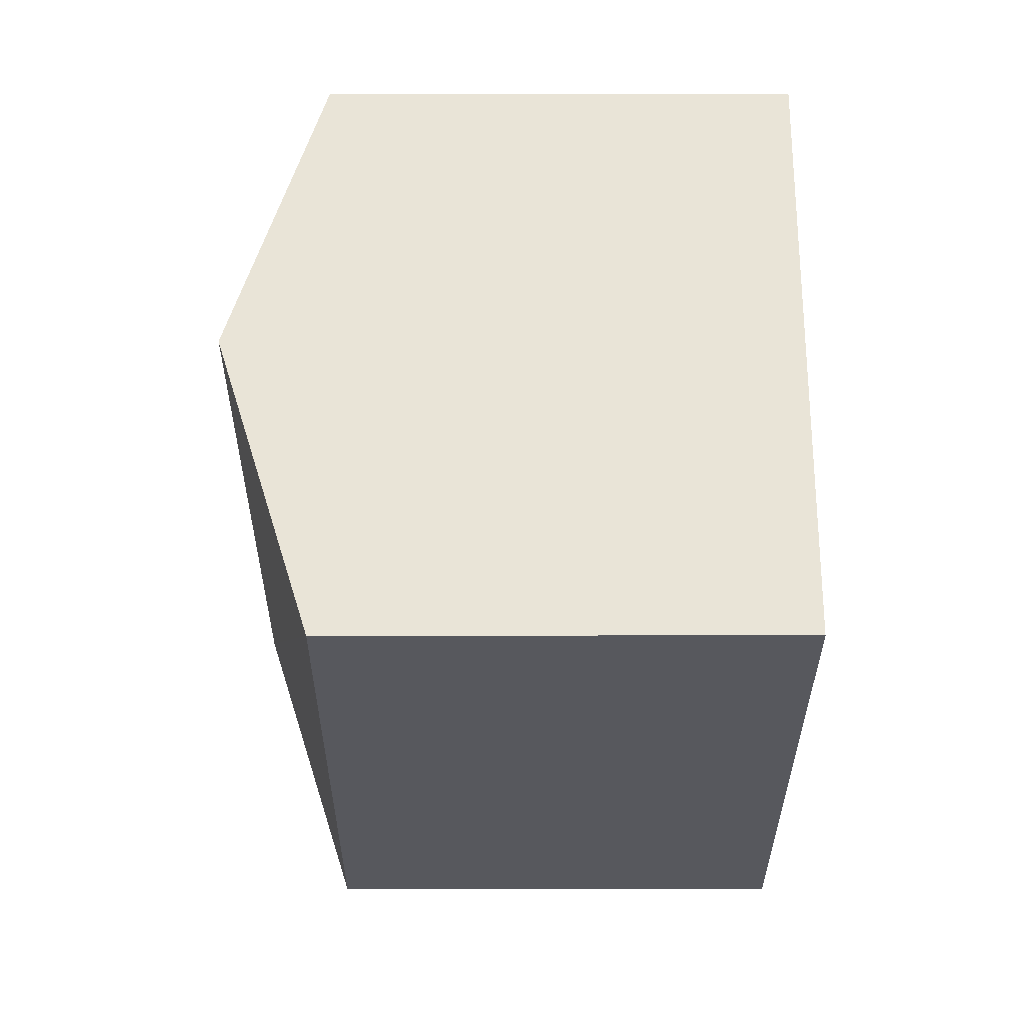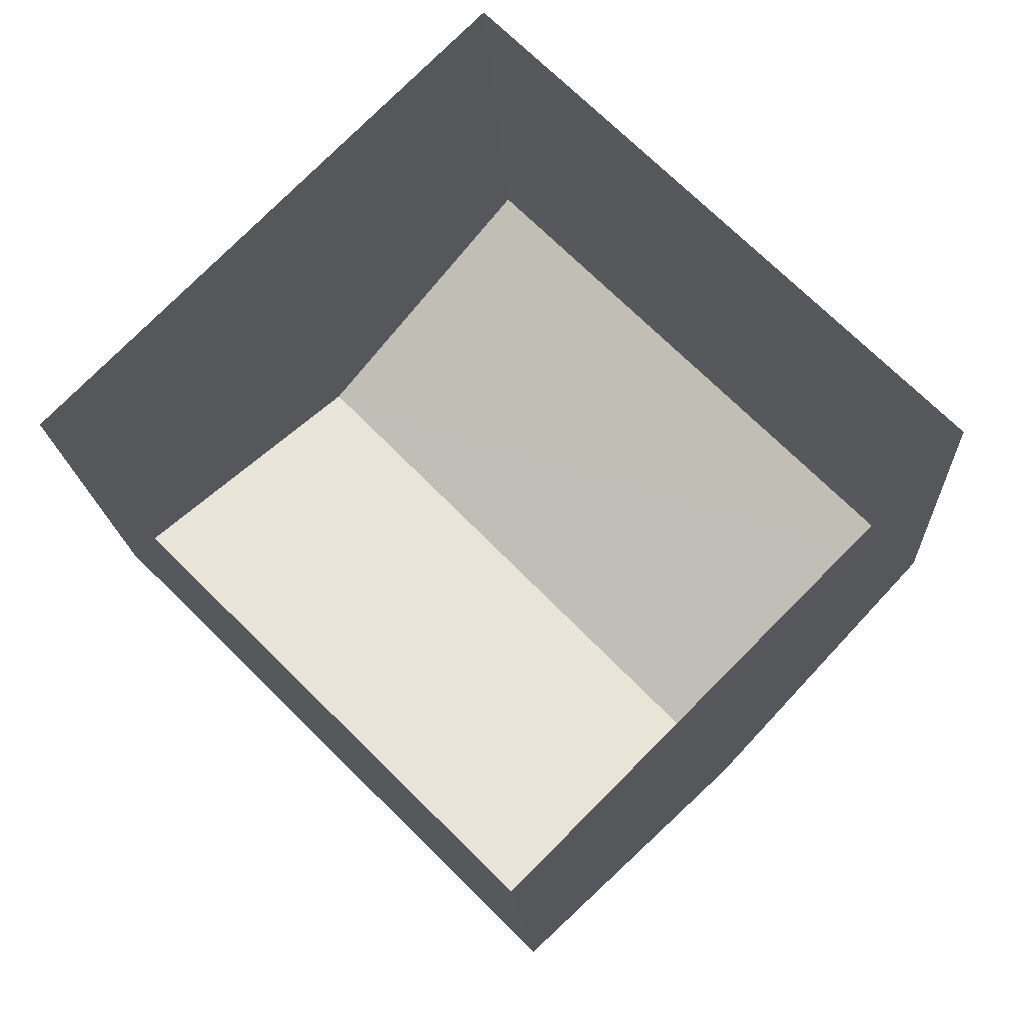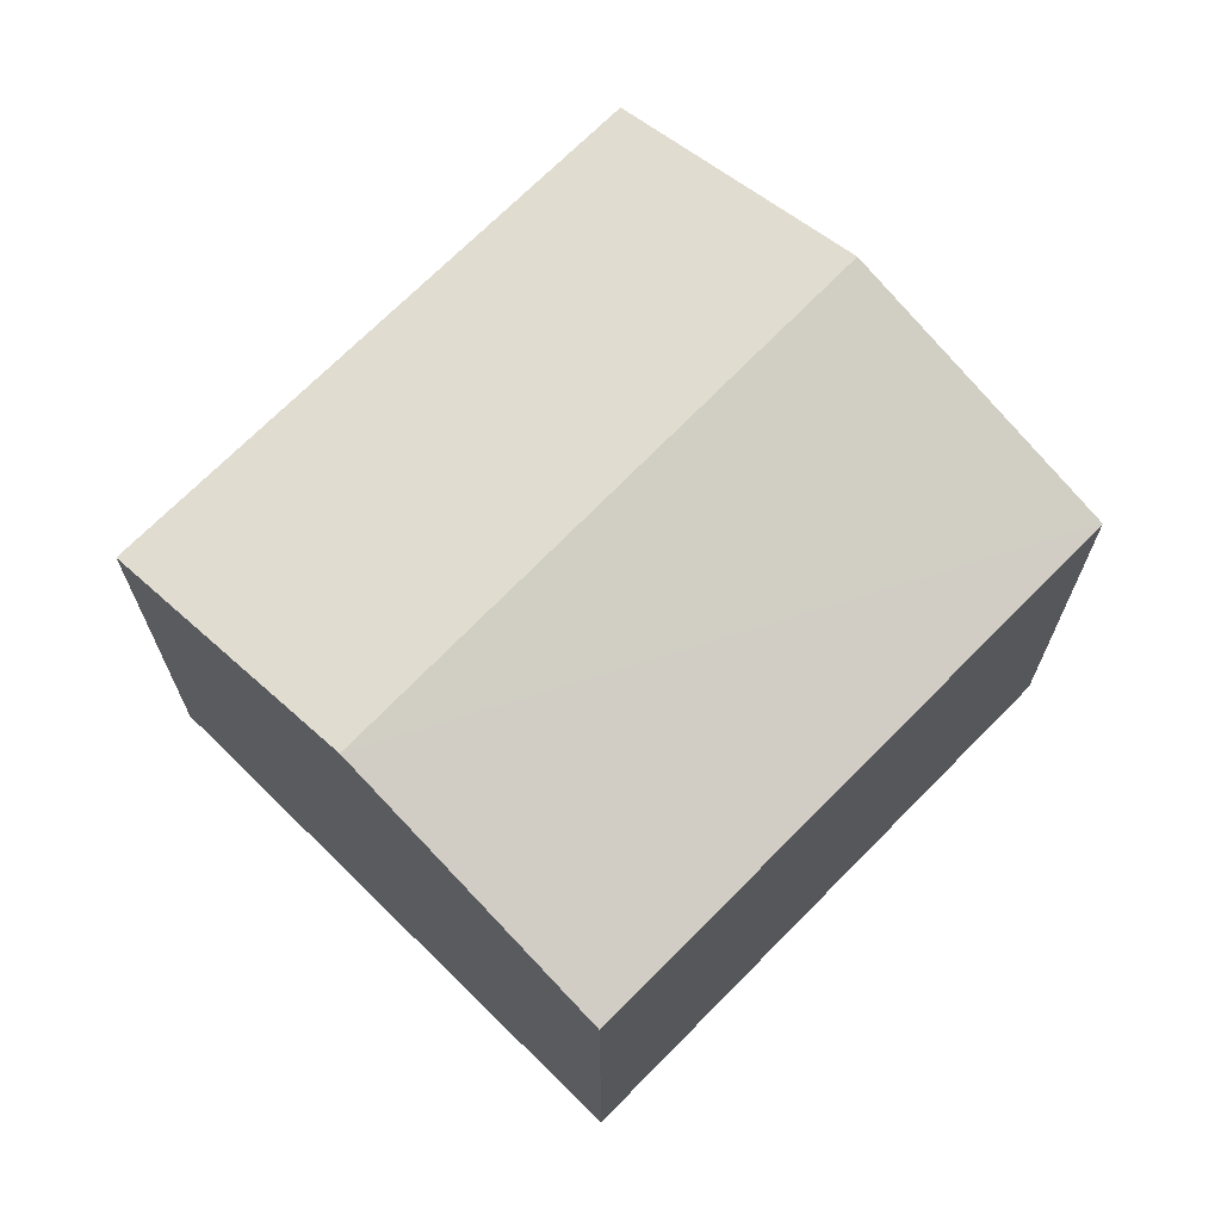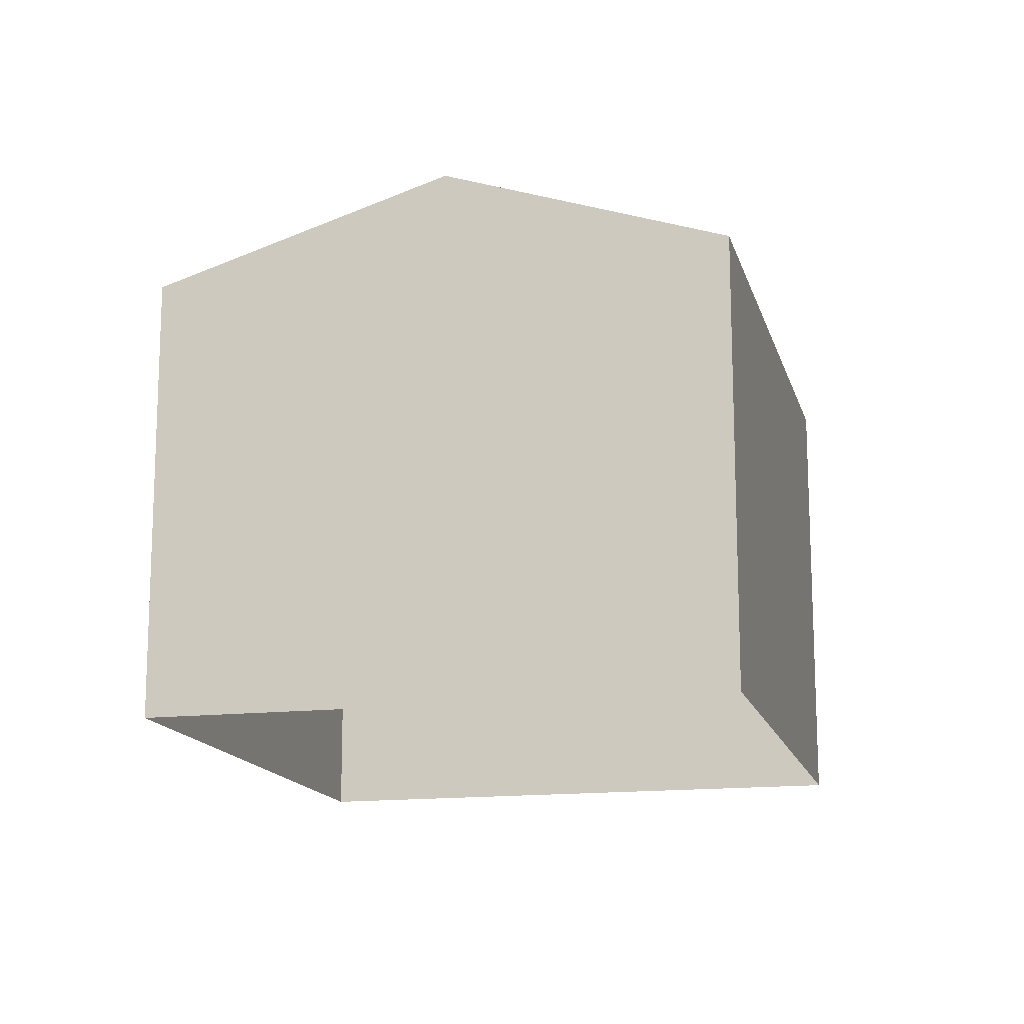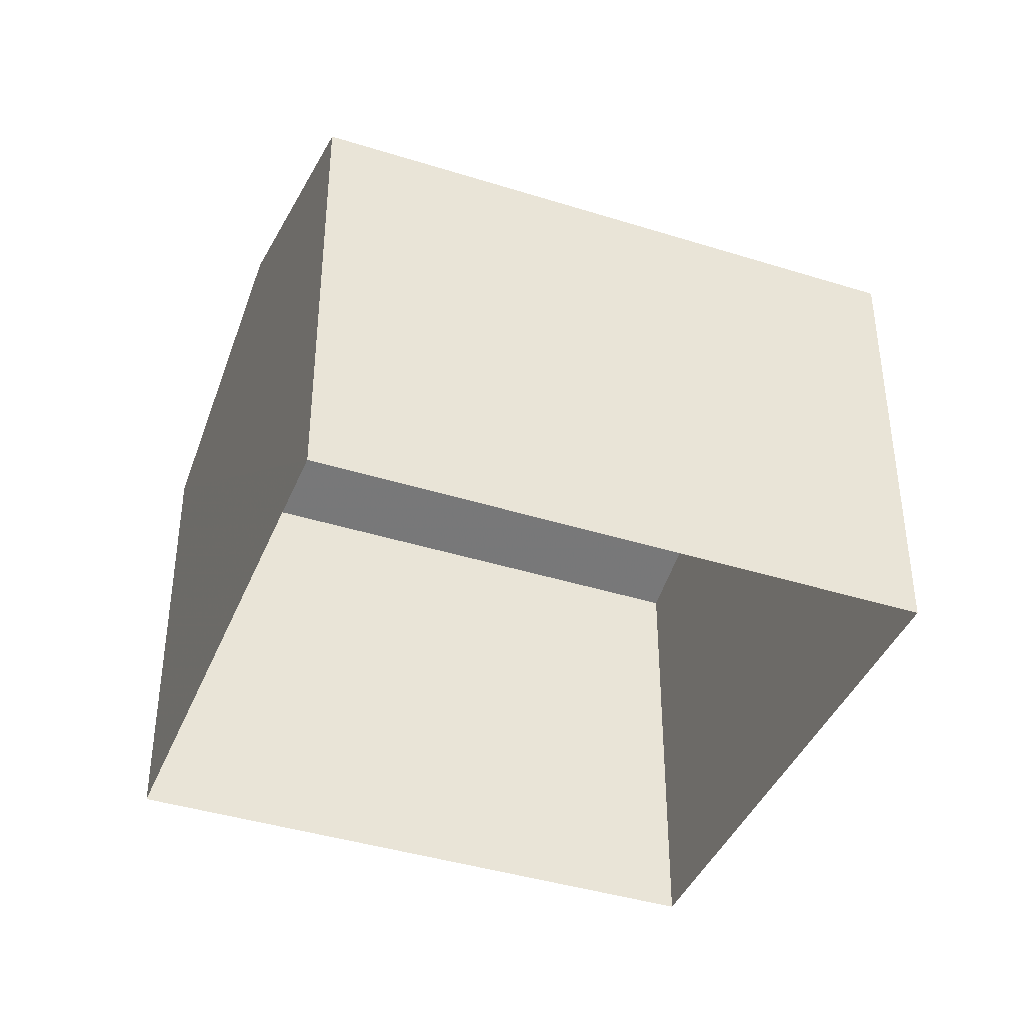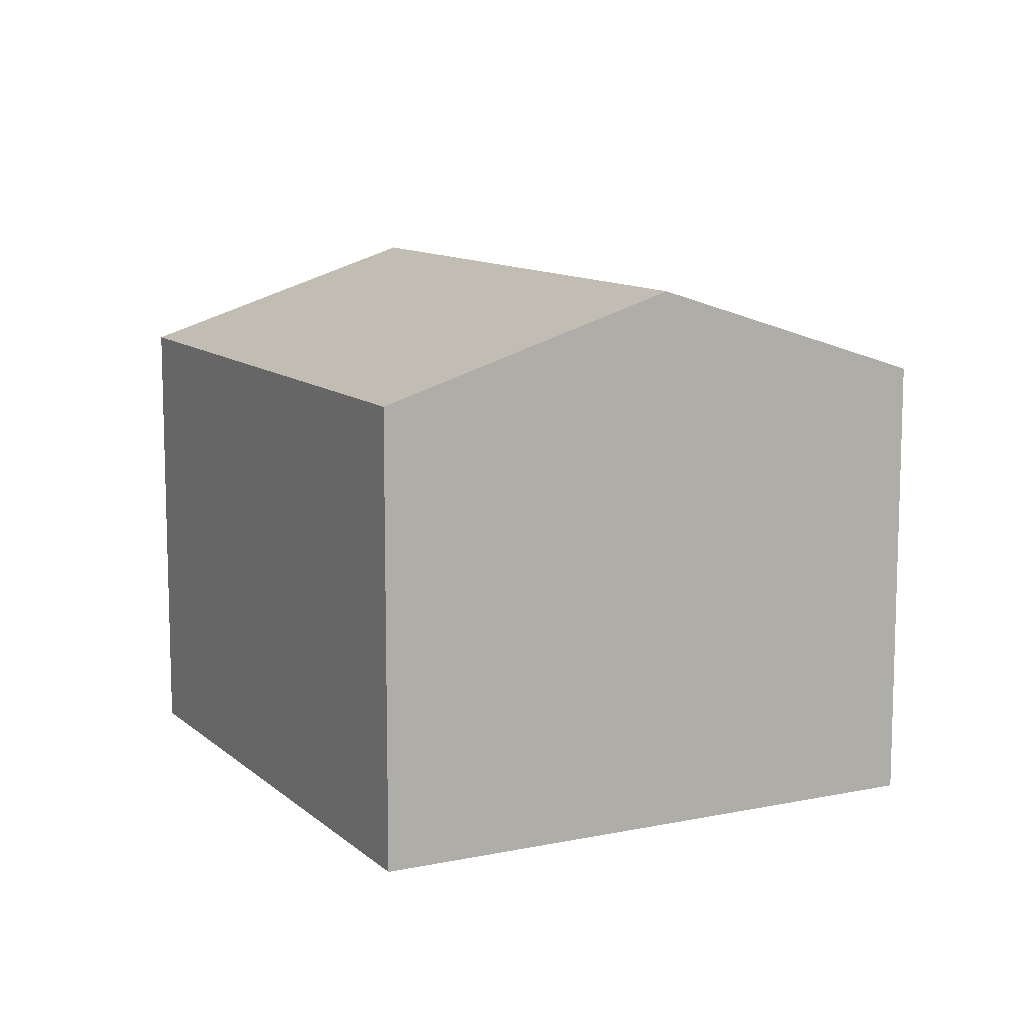
<metadata>
{"format":"obj","ext":"obj","renderer":"f3d","projection":"perspective","resolution":1024,"background":"white","views":[{"elev":15.9,"azim":90.0,"up":"+Y"},{"elev":-16.7,"azim":-177.0,"up":"+Y"},{"elev":70.0,"azim":-0.6,"up":"+Z"},{"elev":-14.9,"azim":148.7,"up":"+Z"},{"elev":-40.7,"azim":-156.2,"up":"+Z"},{"elev":10.9,"azim":107.5,"up":"+Z"}]}
</metadata>
<code>
v -9242 -3.659e+04 15.81
v -9229 -3.659e+04 15.81
v -9236 -3.66e+04 15.81
v -9235 -3.659e+04 15.81
v -9229 -3.659e+04 23.07
v -9239 -3.66e+04 24.58
v -9236 -3.66e+04 23.07
v -9232 -3.659e+04 24.57
v -9242 -3.659e+04 23.08
v -9235 -3.659e+04 23.08
f 1 2 3
f 1 4 2
f 5 6 7
f 8 6 5
f 6 8 9
f 9 8 10
f 8 5 10
f 6 9 7
f 7 1 3
f 7 9 1
f 10 4 1
f 9 10 1
f 5 2 4
f 10 5 4
f 5 3 2
f 5 7 3

</code>
